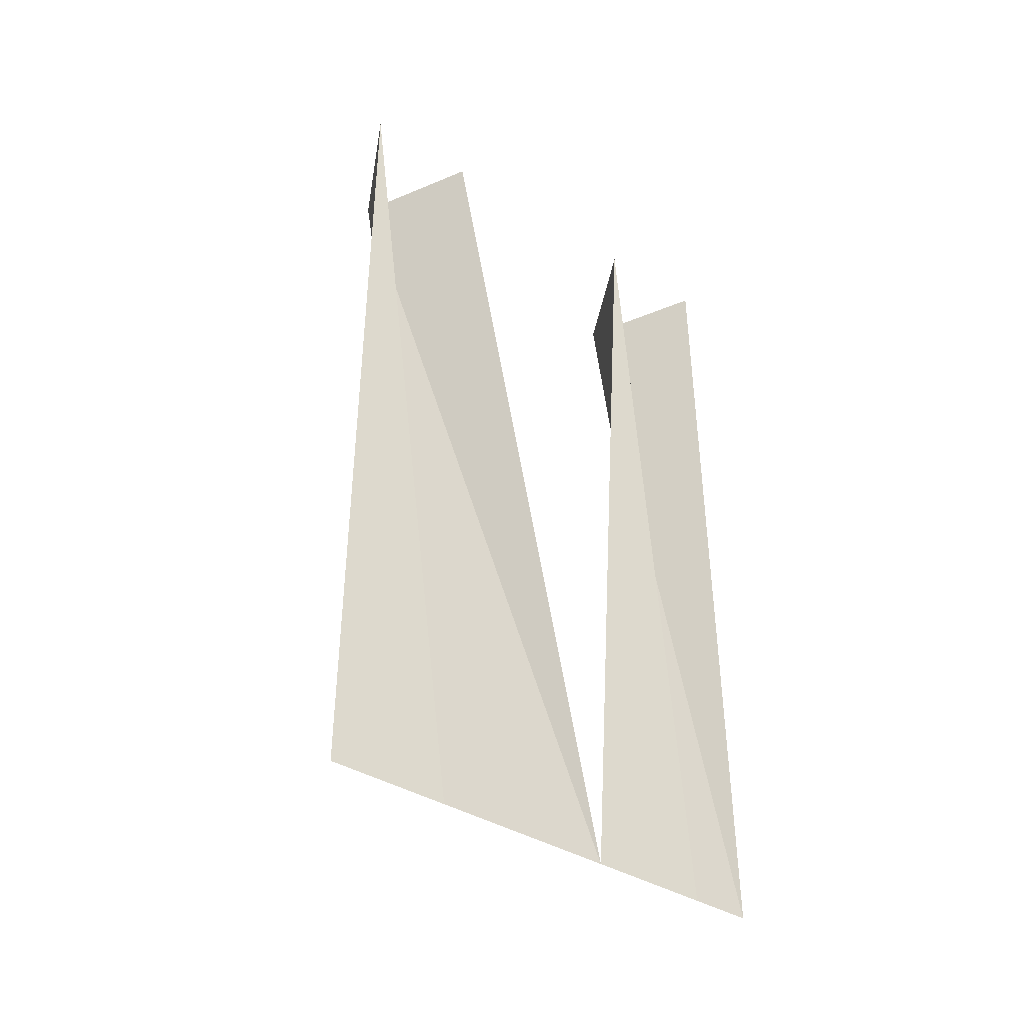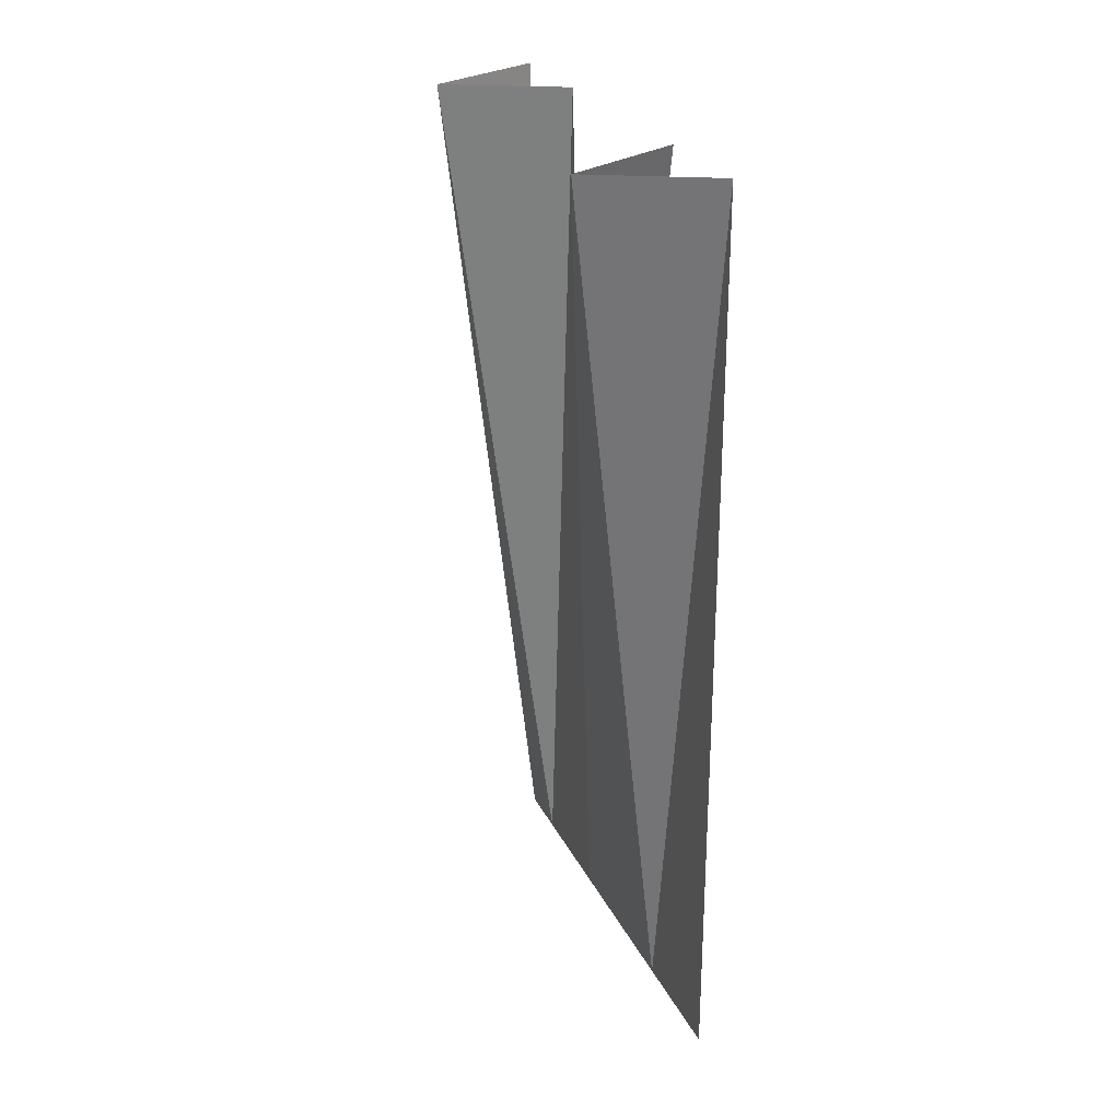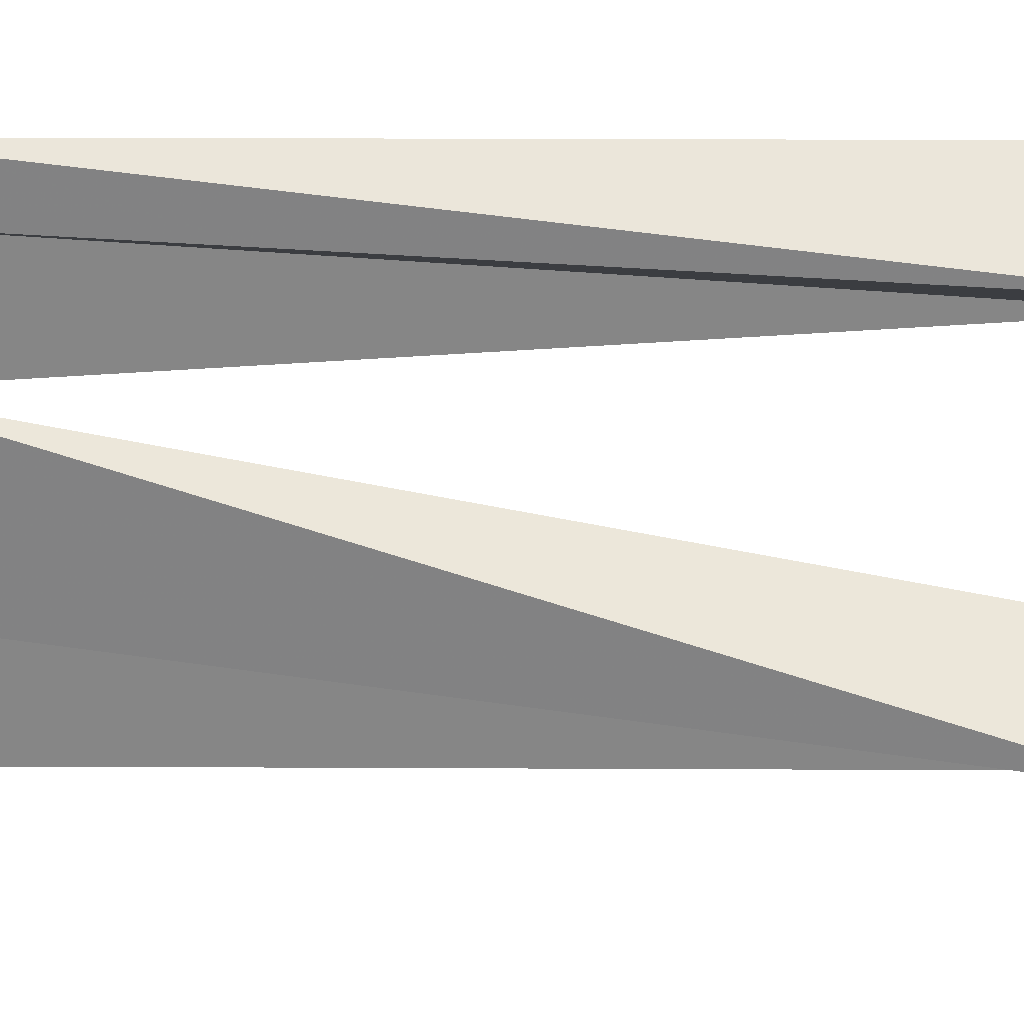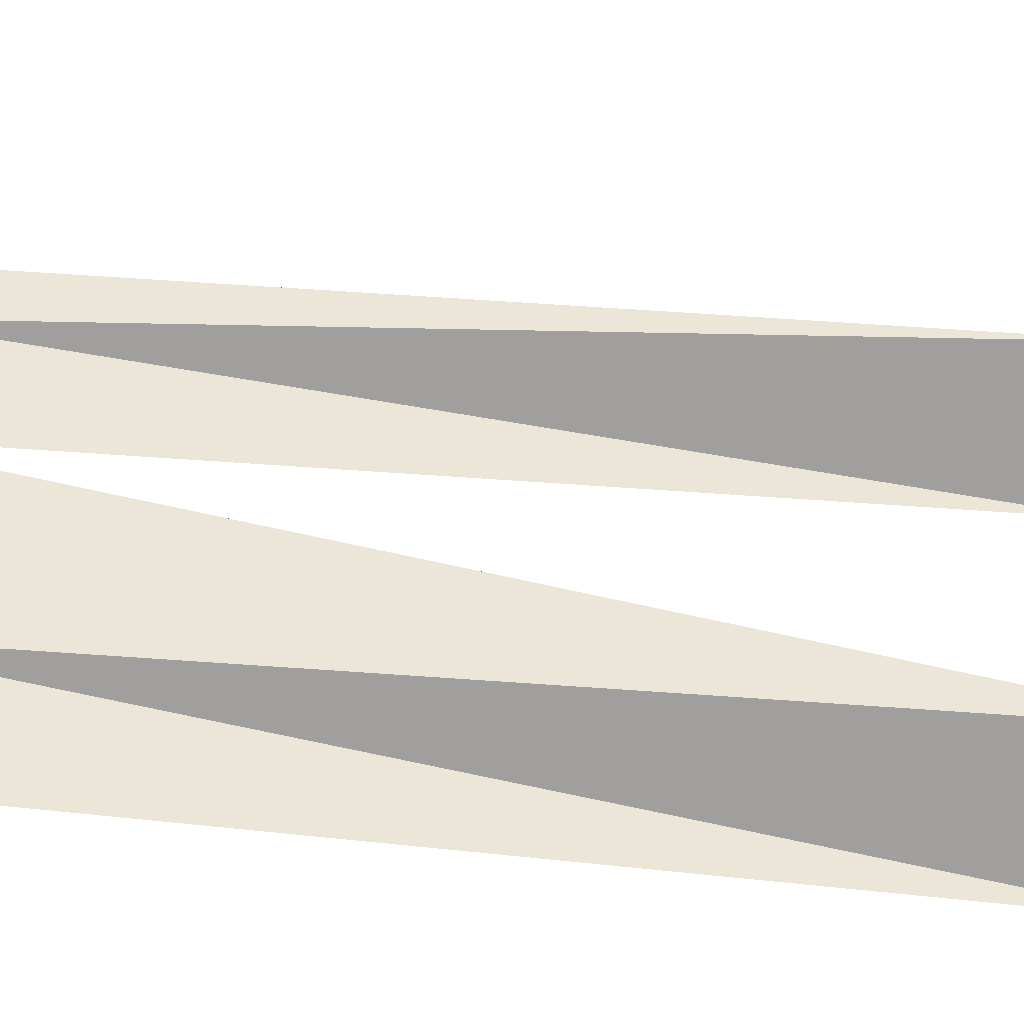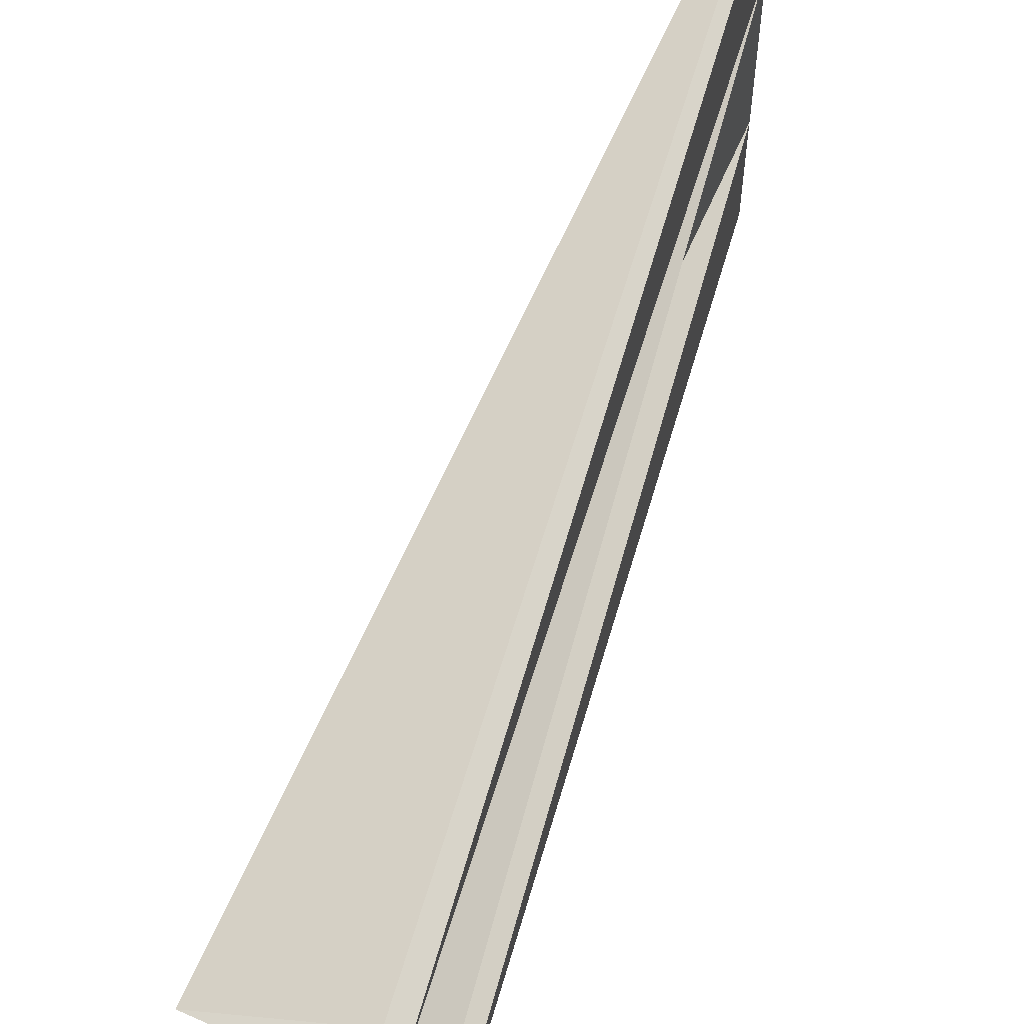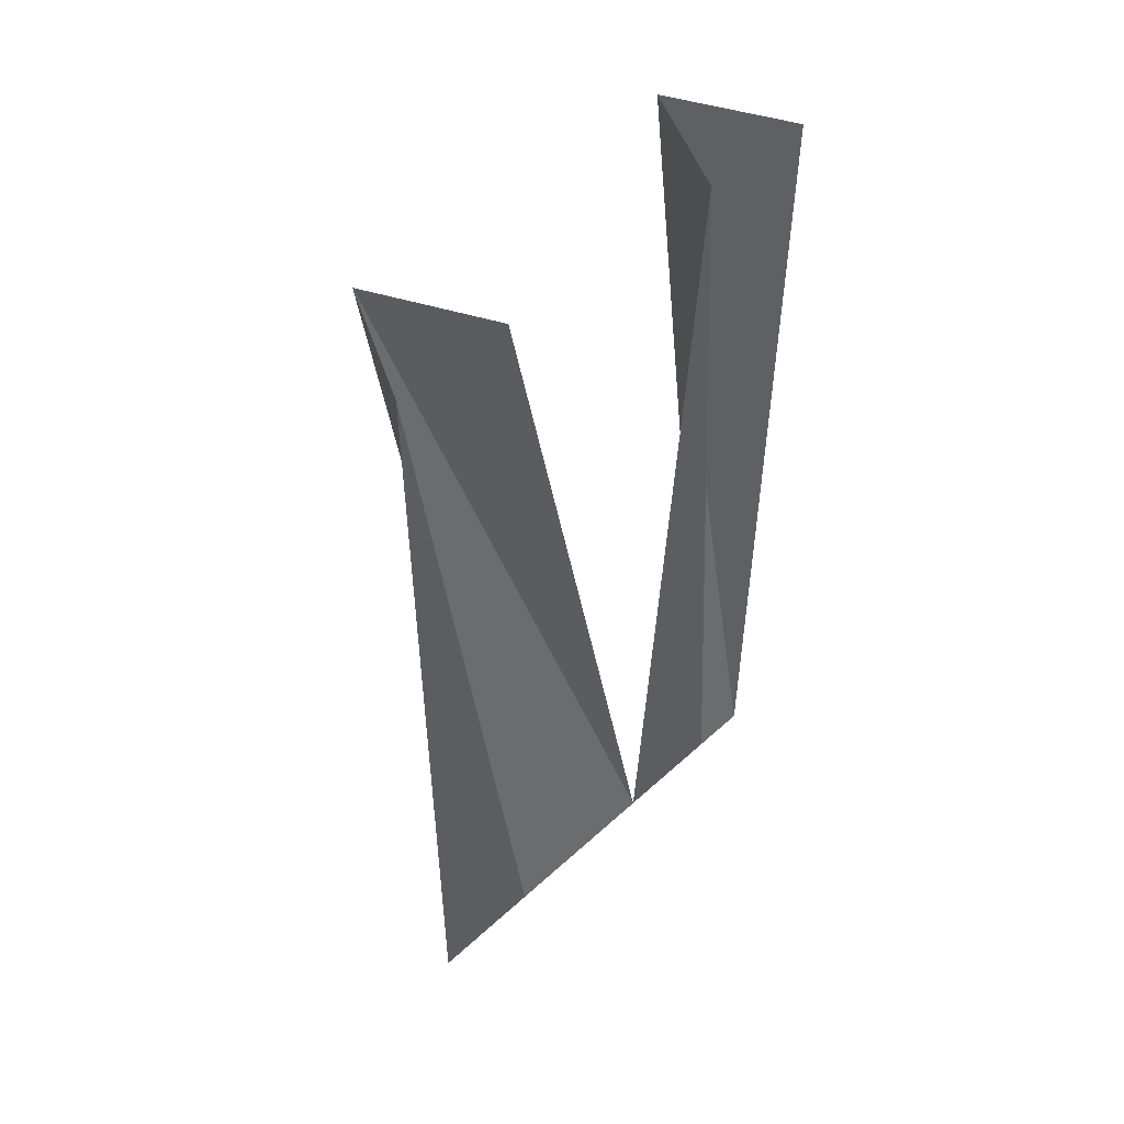
<metadata>
{"format":"obj","ext":"obj","renderer":"f3d","projection":"perspective","resolution":1024,"background":"white","views":[{"elev":-40.8,"azim":-126.4,"up":"+Y"},{"elev":26.2,"azim":158.8,"up":"+Y"},{"elev":27.8,"azim":90.4,"up":"+Z"},{"elev":-44.5,"azim":81.0,"up":"+Z"},{"elev":59.9,"azim":-163.9,"up":"+Z"},{"elev":50.3,"azim":-134.9,"up":"+Y"}]}
</metadata>
<code>
o wall/1677/straight
v -32 0 48
v -64 -240 48
v -64 -240 64
v -64 0 64
v -64 0 32
v -64 -240 16
v -64 0 -64
v -64 -240 -64
v -64 -240 -32
v -32 0 -48
v -64 0 -32
f 1 2 3
f 1 3 4
f 1 4 3
f 1 3 2
f 1 2 5
f 1 5 2
f 2 5 6
f 2 6 5
f 7 8 9
f 7 9 10
f 7 10 9
f 7 9 8
f 6 9 10
f 6 10 11
f 6 11 10
f 6 10 9

</code>
